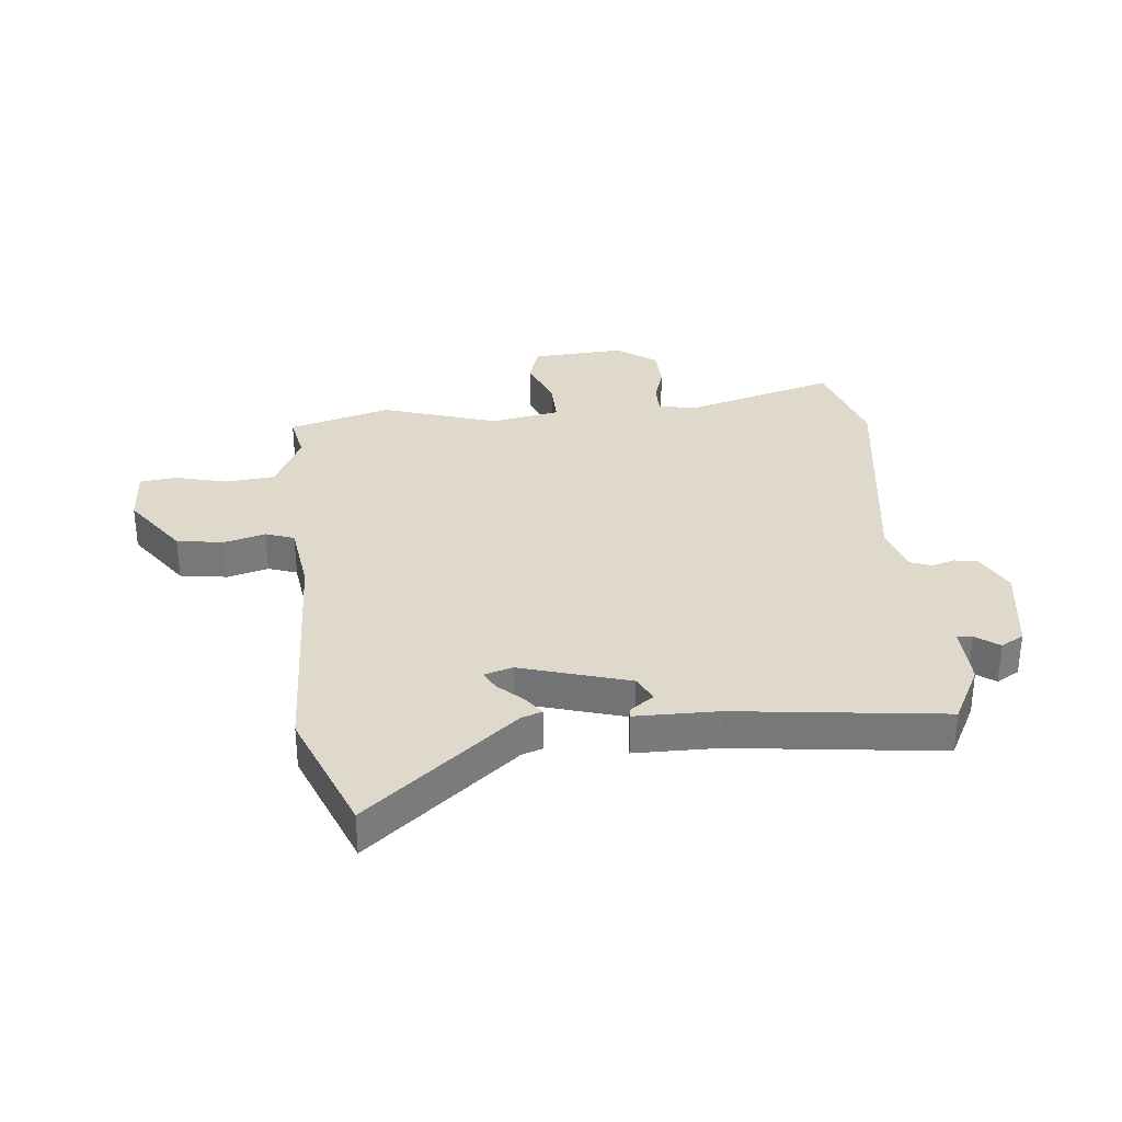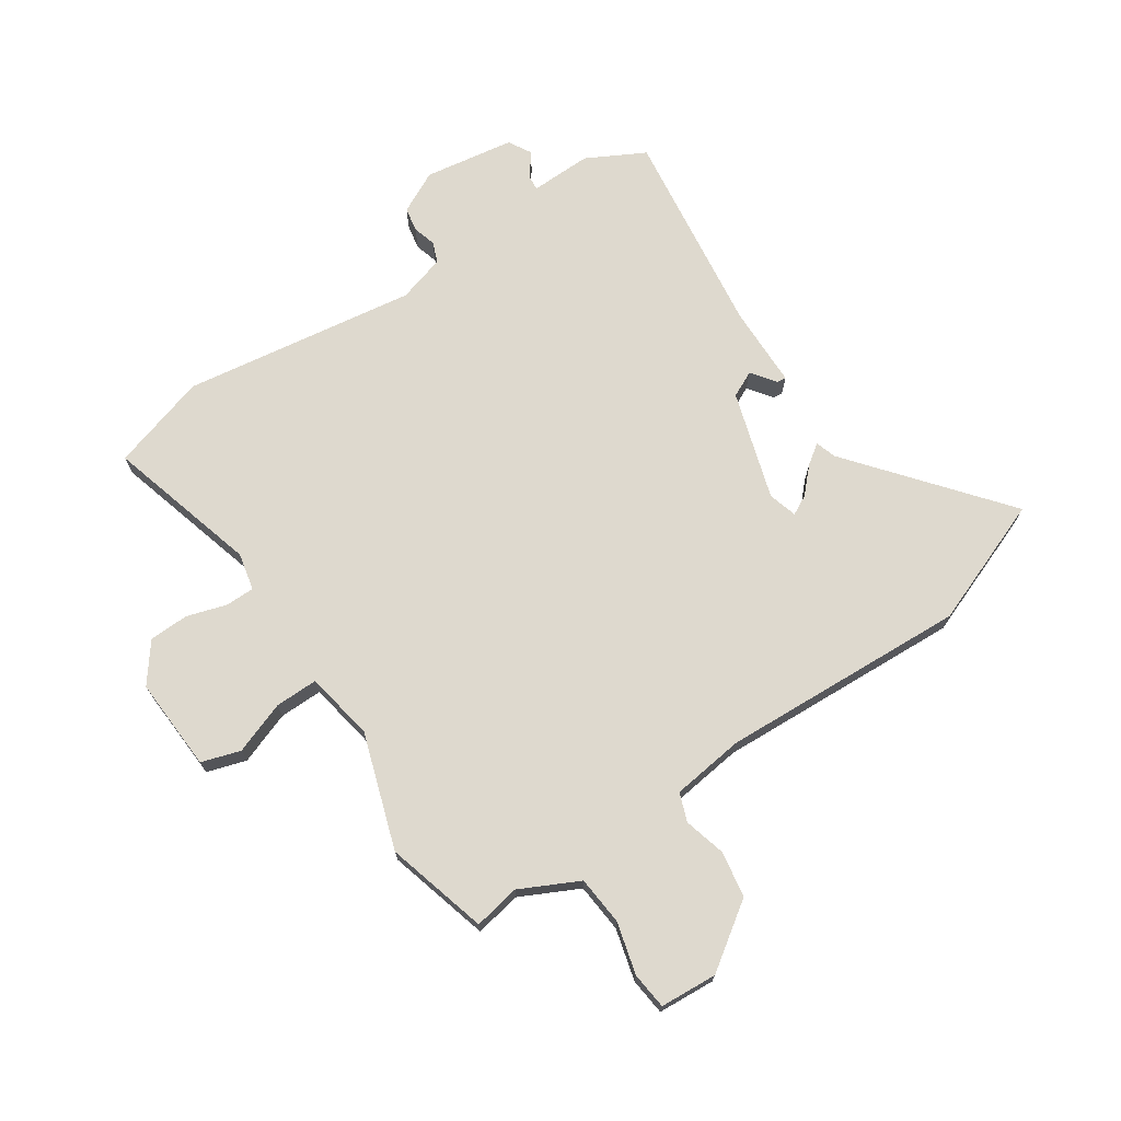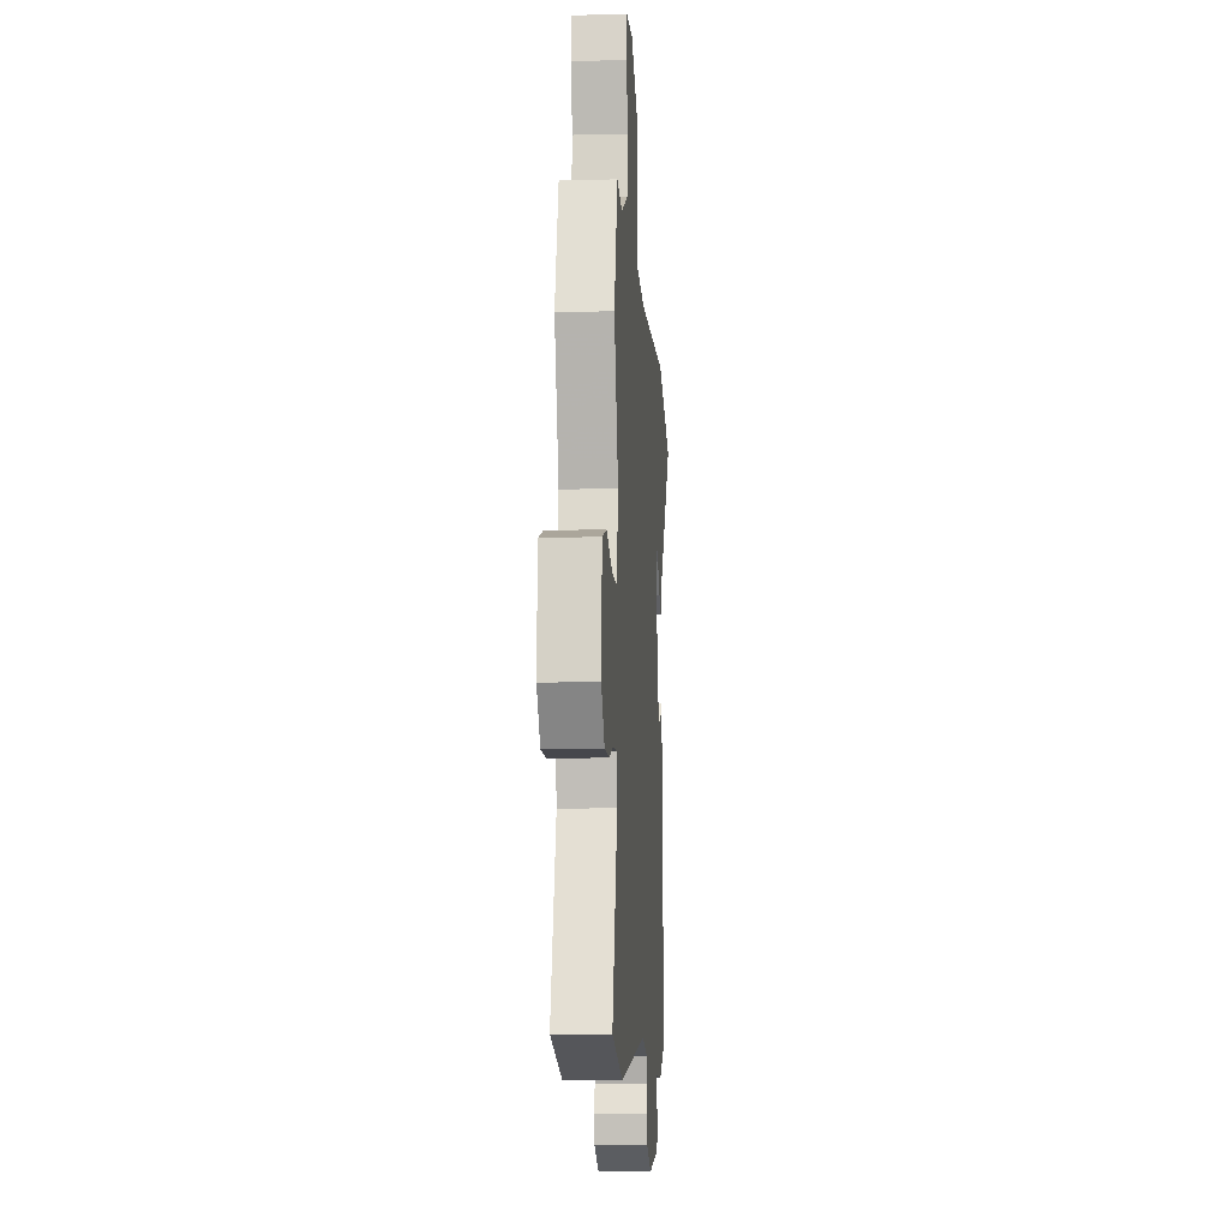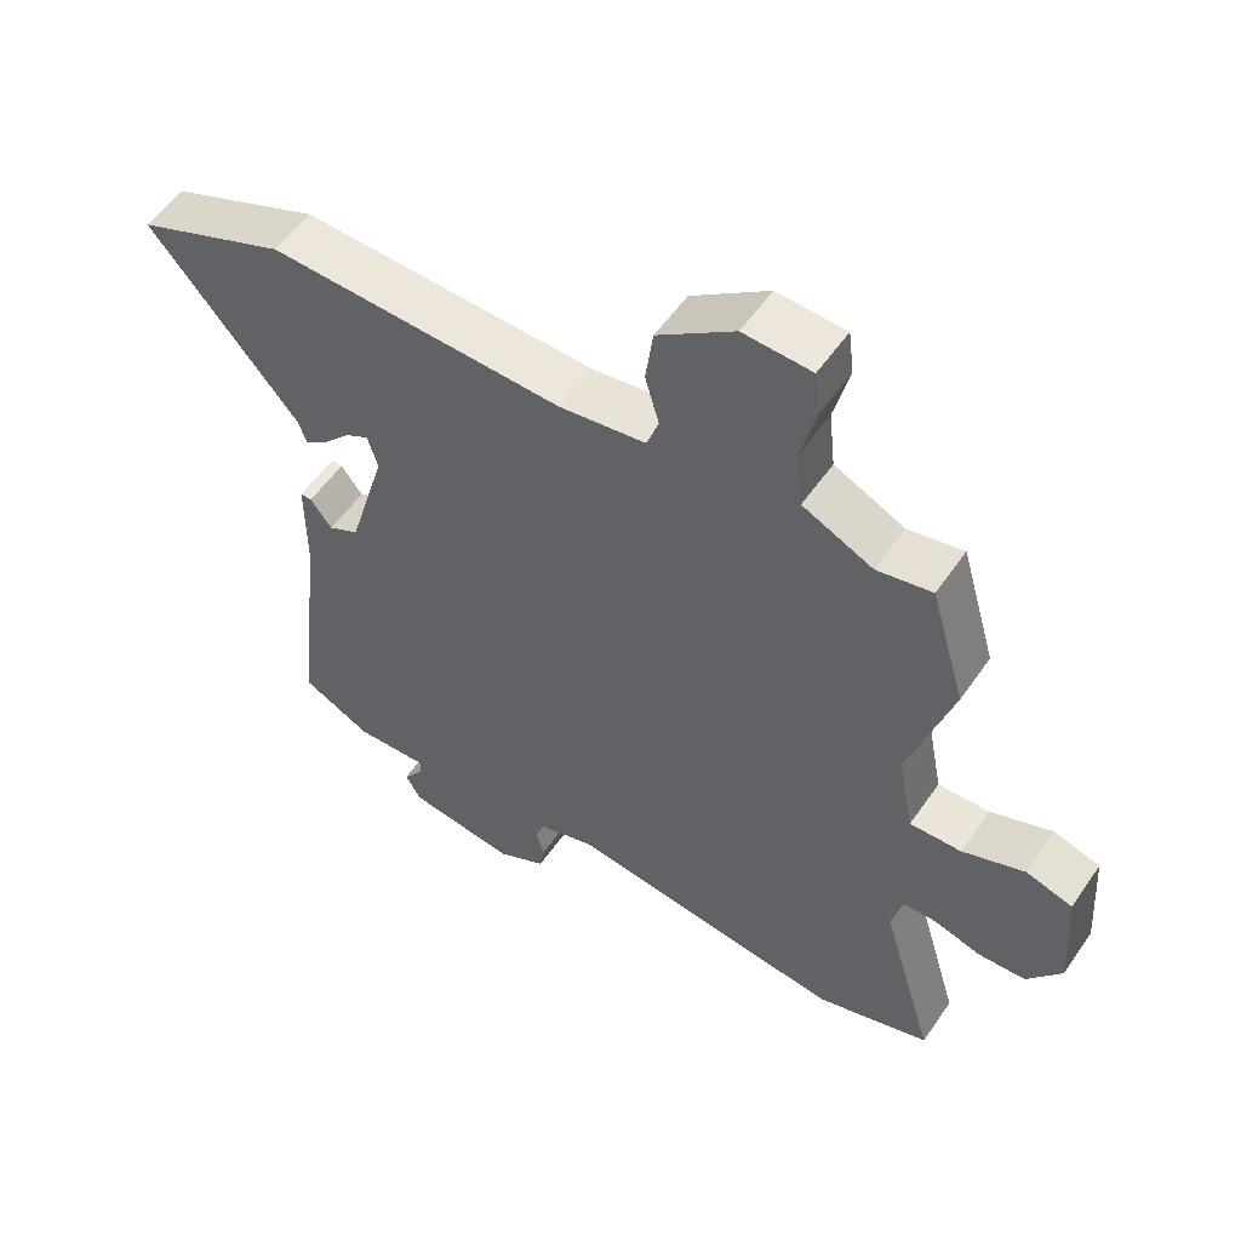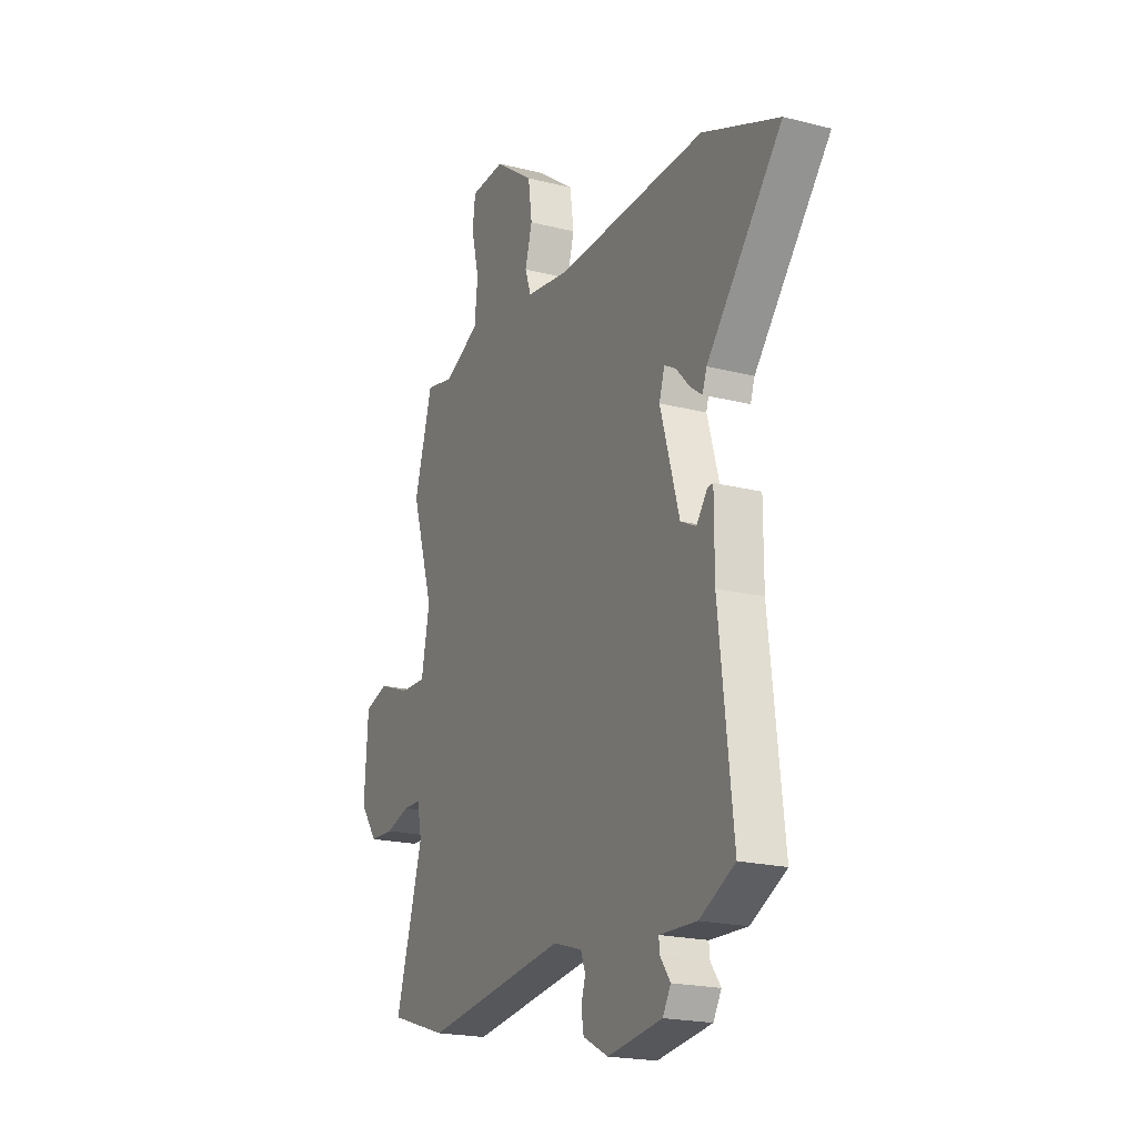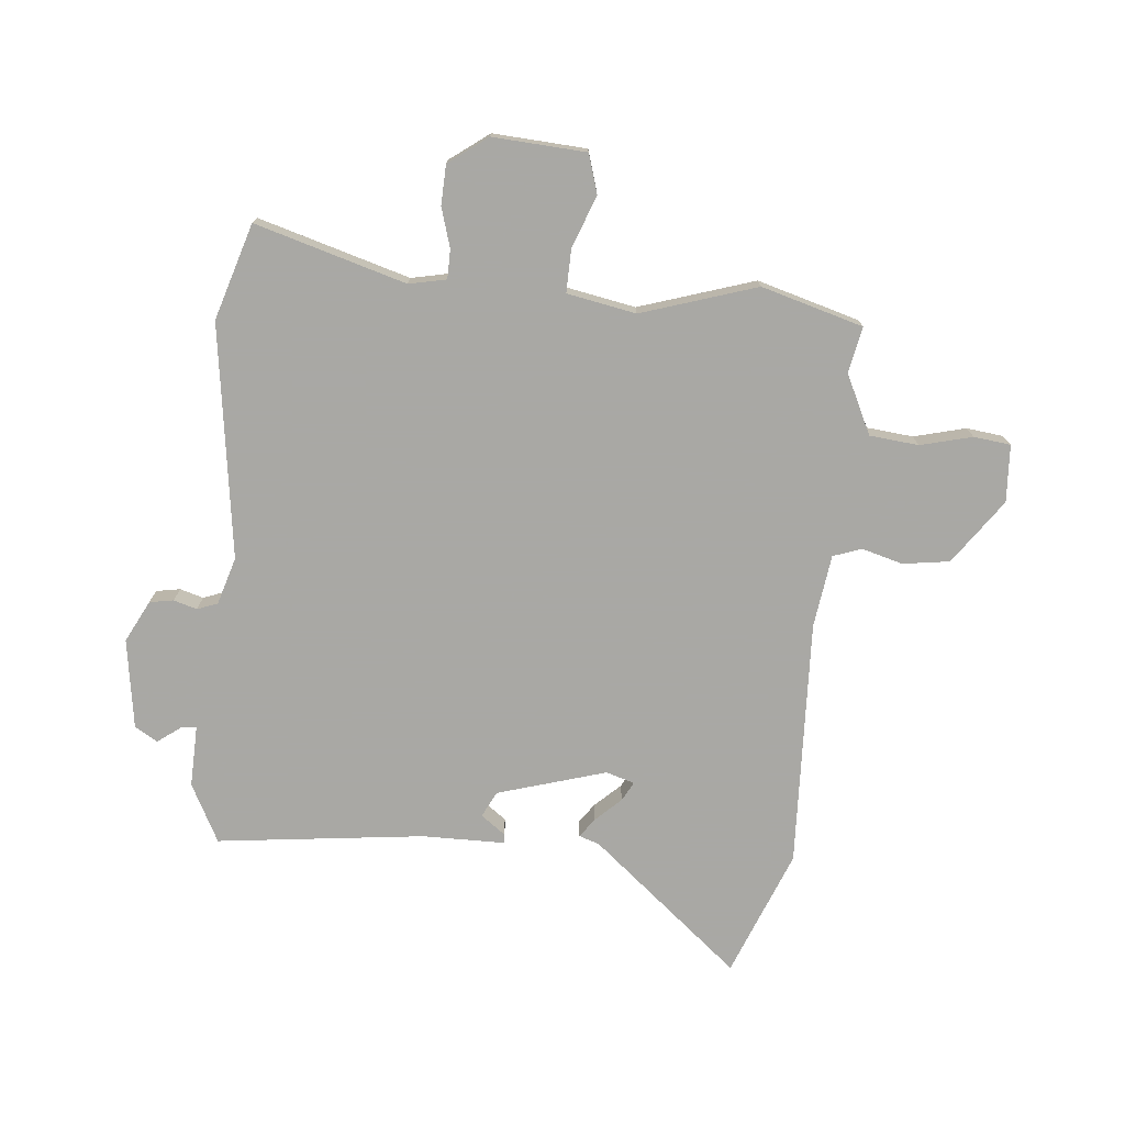
<metadata>
{"format":"obj","ext":"obj","renderer":"f3d","projection":"perspective","resolution":1024,"background":"white","views":[{"elev":32.3,"azim":84.7,"up":"+Y"},{"elev":71.6,"azim":-32.9,"up":"+Y"},{"elev":-8.5,"azim":-86.0,"up":"+Z"},{"elev":55.0,"azim":-146.0,"up":"+Z"},{"elev":-20.2,"azim":64.9,"up":"+Z"},{"elev":-75.0,"azim":-95.0,"up":"+Y"}]}
</metadata>
<code>
v -0.542 0.07 0.356
v -0.491 0.07 0.53
v -0.412 0.07 0.514
v -0.311 0.07 0.562
v -0.302 0.07 0.646
v -0.324 0.07 0.735
v -0.316 0.07 0.798
v -0.218 0.07 0.803
v -0.108 0.07 0.724
v -0.097 0.07 0.644
v -0.117 0.07 0.574
v -0.1 0.07 0.525
v 0.025 0.07 0.507
v 0.448 0.07 0.521
v 0.664 0.07 0.434
v 0.451 0.07 0.181
v 0.439 0.07 0.146
v 0.406 0.07 0.17
v 0.366 0.07 0.213
v 0.333 0.07 0.231
v 0.318 0.07 0.182
v 0.372 0.07 -0.004
v 0.416 0.07 -0.026
v 0.447 0.07 0.015
v 0.463 0.07 0.016
v 0.463 0.07 -0.125
v 0.503 0.07 -0.48
v 0.403 0.07 -0.531
v 0.298 0.07 -0.527
v 0.3 0.07 -0.553
v 0.329 0.07 -0.593
v 0.306 0.07 -0.632
v 0.152 0.07 -0.654
v 0.081 0.07 -0.617
v 0.074 0.07 -0.576
v 0.086 0.07 -0.536
v 0.073 0.07 -0.501
v -0.008 0.07 -0.476
v -0.409 0.07 -0.529
v -0.573 0.07 -0.477
v -0.496 0.07 -0.219
v -0.509 0.07 -0.155
v -0.559 0.07 -0.154
v -0.627 0.07 -0.174
v -0.695 0.07 -0.171
v -0.744 0.07 -0.104
v -0.733 0.07 0.056
v -0.666 0.07 0.076
v -0.577 0.07 0.042
v -0.503 0.07 0.04
v -0.48 0.07 0.158
v -0.542 0 0.356
v -0.491 0 0.53
v -0.412 0 0.514
v -0.311 0 0.562
v -0.302 0 0.646
v -0.324 0 0.735
v -0.316 0 0.798
v -0.218 0 0.803
v -0.108 0 0.724
v -0.097 0 0.644
v -0.117 0 0.574
v -0.1 0 0.525
v 0.025 0 0.507
v 0.448 0 0.521
v 0.664 0 0.434
v 0.451 0 0.181
v 0.439 0 0.146
v 0.406 0 0.17
v 0.366 0 0.213
v 0.333 0 0.231
v 0.318 0 0.182
v 0.372 0 -0.004
v 0.416 0 -0.026
v 0.447 0 0.015
v 0.463 0 0.016
v 0.463 0 -0.125
v 0.503 0 -0.48
v 0.403 0 -0.531
v 0.298 0 -0.527
v 0.3 0 -0.553
v 0.329 0 -0.593
v 0.306 0 -0.632
v 0.152 0 -0.654
v 0.081 0 -0.617
v 0.074 0 -0.576
v 0.086 0 -0.536
v 0.073 0 -0.501
v -0.008 0 -0.476
v -0.409 0 -0.529
v -0.573 0 -0.477
v -0.496 0 -0.219
v -0.509 0 -0.155
v -0.559 0 -0.154
v -0.627 0 -0.174
v -0.695 0 -0.171
v -0.744 0 -0.104
v -0.733 0 0.056
v -0.666 0 0.076
v -0.577 0 0.042
v -0.503 0 0.04
v -0.48 0 0.158
f 47 48 49
f 46 47 49
f 45 46 49
f 44 45 49
f 43 44 49
f 42 43 49 50
f 41 42 50 51
f 38 39 40 41
f 37 38 41 51
f 34 35 36
f 33 34 36
f 32 33 36
f 31 32 36
f 30 31 36
f 29 30 36 37
f 1 2 3
f 51 1 3
f 37 51 3
f 29 37 3
f 28 29 3
f 27 28 3
f 26 27 3
f 23 24 25 26
f 16 17 18 19
f 16 19 20
f 15 16 20
f 14 15 20
f 13 14 20
f 12 13 20 21
f 9 10 11
f 8 9 11
f 7 8 11
f 6 7 11
f 5 6 11
f 4 5 11 12
f 12 21 22
f 4 12 22
f 3 4 22
f 22 23 26
f 3 22 26
f 100 99 98
f 100 98 97
f 100 97 96
f 100 96 95
f 100 95 94
f 101 100 94 93
f 102 101 93 92
f 92 91 90 89
f 102 92 89 88
f 87 86 85
f 87 85 84
f 87 84 83
f 87 83 82
f 87 82 81
f 88 87 81 80
f 54 53 52
f 54 52 102
f 54 102 88
f 54 88 80
f 54 80 79
f 54 79 78
f 54 78 77
f 77 76 75 74
f 70 69 68 67
f 71 70 67
f 71 67 66
f 71 66 65
f 71 65 64
f 72 71 64 63
f 62 61 60
f 62 60 59
f 62 59 58
f 62 58 57
f 62 57 56
f 63 62 56 55
f 73 72 63
f 73 63 55
f 73 55 54
f 77 74 73
f 77 73 54
f 1 52 53 2
f 2 53 54 3
f 3 54 55 4
f 4 55 56 5
f 5 56 57 6
f 6 57 58 7
f 7 58 59 8
f 8 59 60 9
f 9 60 61 10
f 10 61 62 11
f 11 62 63 12
f 12 63 64 13
f 13 64 65 14
f 14 65 66 15
f 15 66 67 16
f 16 67 68 17
f 17 68 69 18
f 18 69 70 19
f 19 70 71 20
f 20 71 72 21
f 21 72 73 22
f 22 73 74 23
f 23 74 75 24
f 24 75 76 25
f 25 76 77 26
f 26 77 78 27
f 27 78 79 28
f 28 79 80 29
f 29 80 81 30
f 30 81 82 31
f 31 82 83 32
f 32 83 84 33
f 33 84 85 34
f 34 85 86 35
f 35 86 87 36
f 36 87 88 37
f 37 88 89 38
f 38 89 90 39
f 39 90 91 40
f 40 91 92 41
f 41 92 93 42
f 42 93 94 43
f 43 94 95 44
f 44 95 96 45
f 45 96 97 46
f 46 97 98 47
f 47 98 99 48
f 48 99 100 49
f 49 100 101 50
f 50 101 102 51
f 51 102 52 1

</code>
